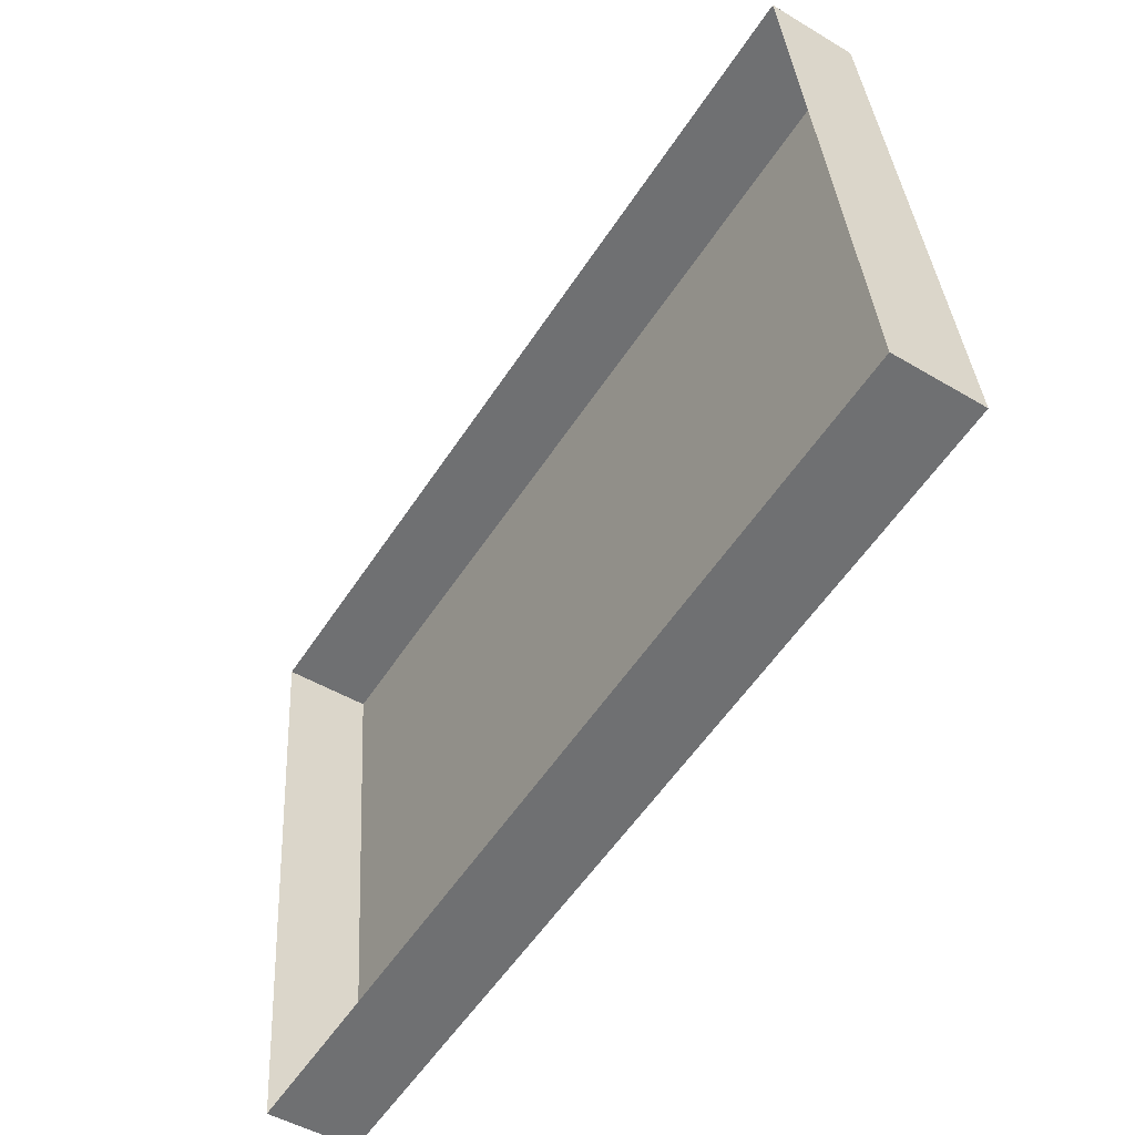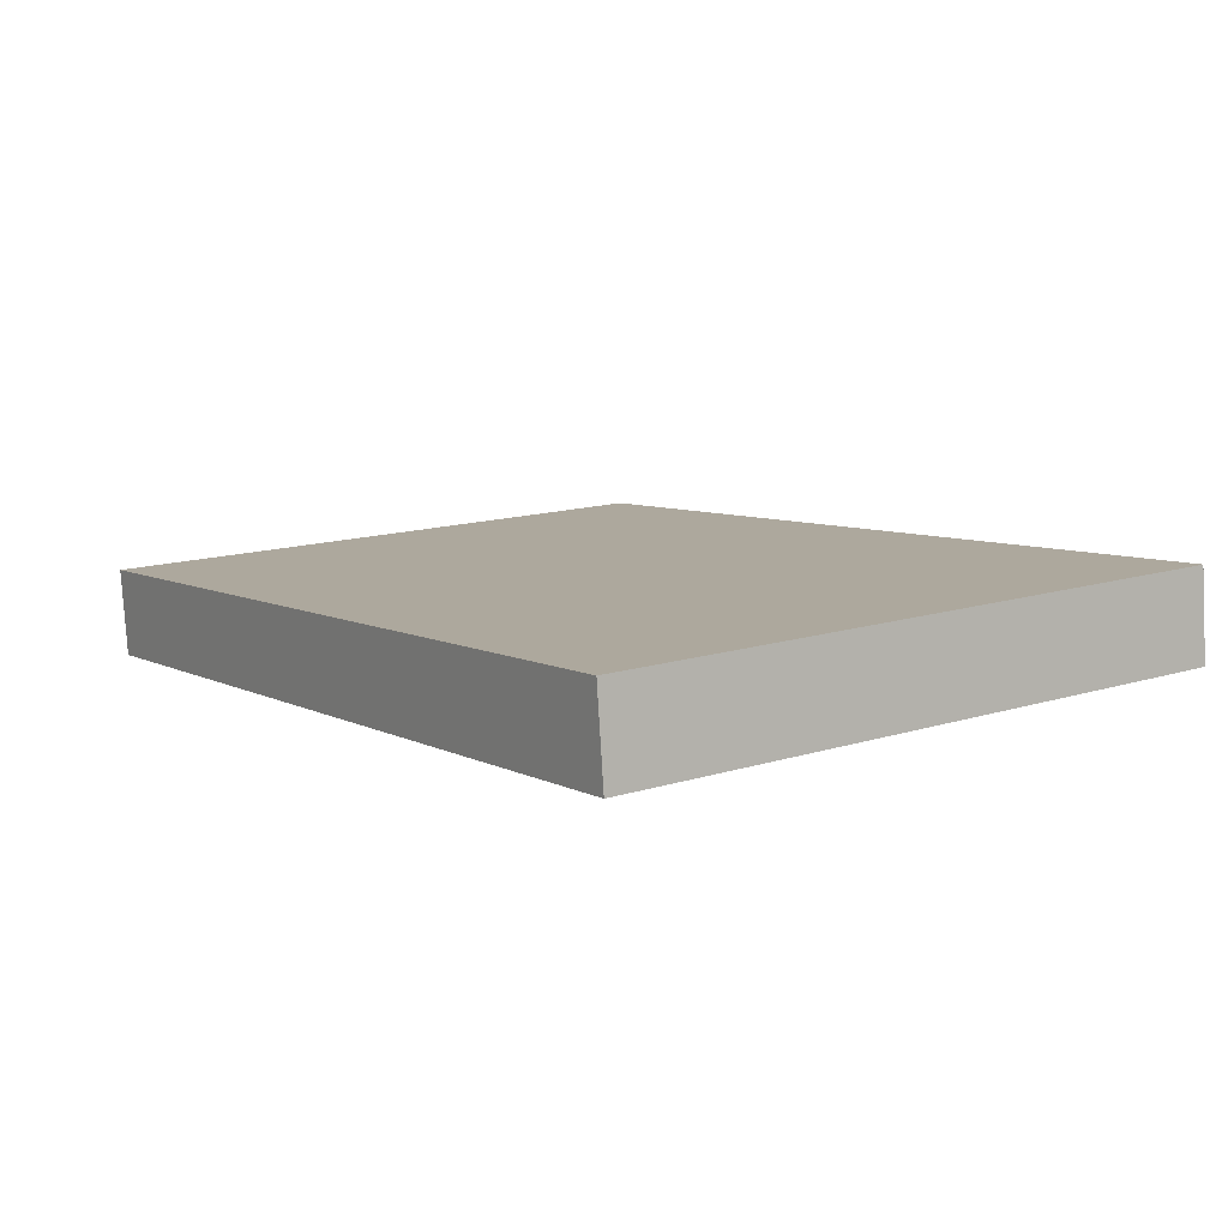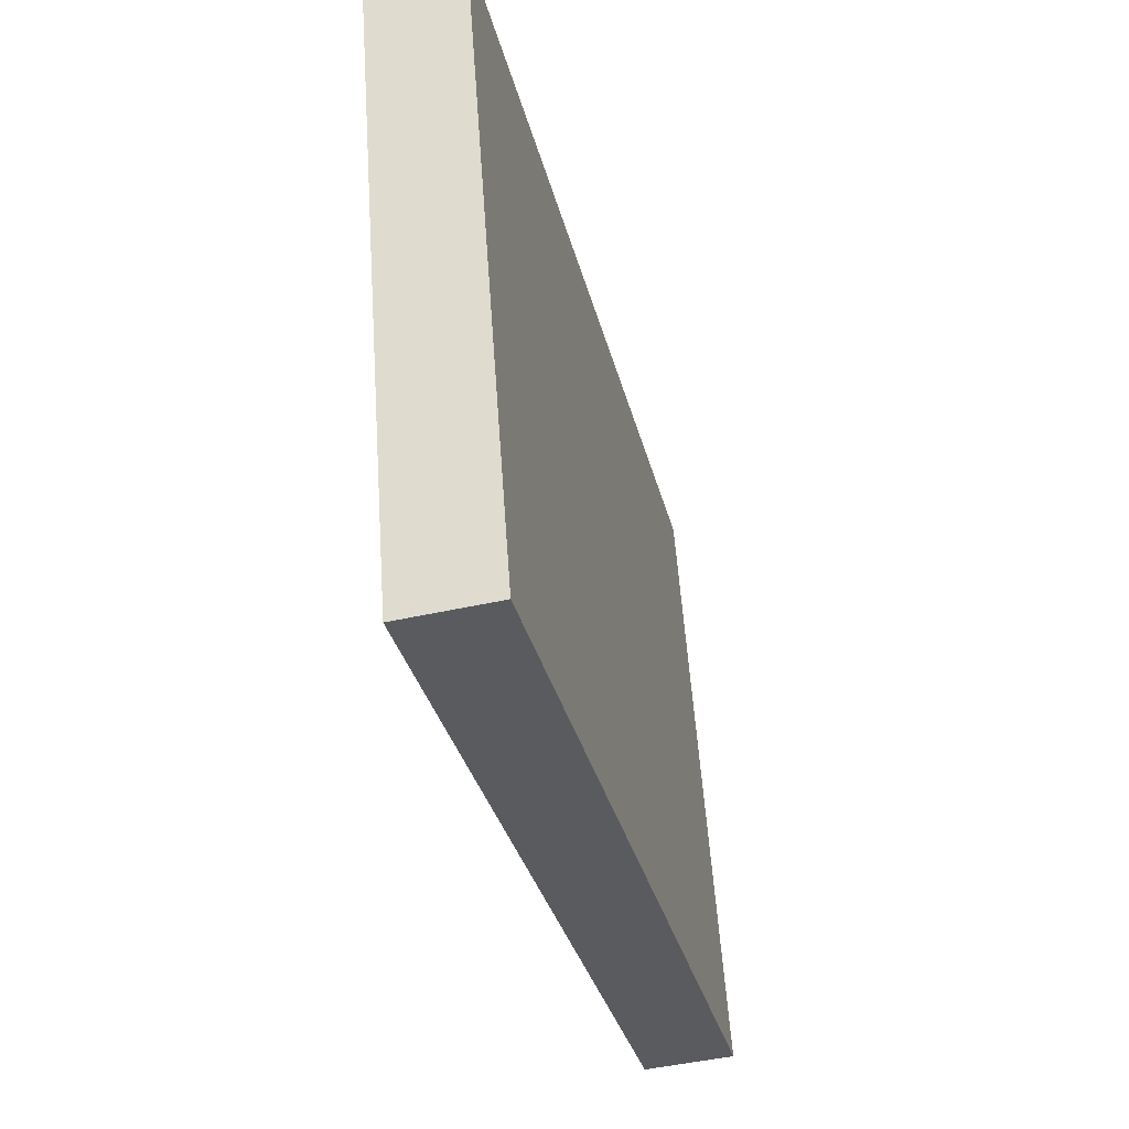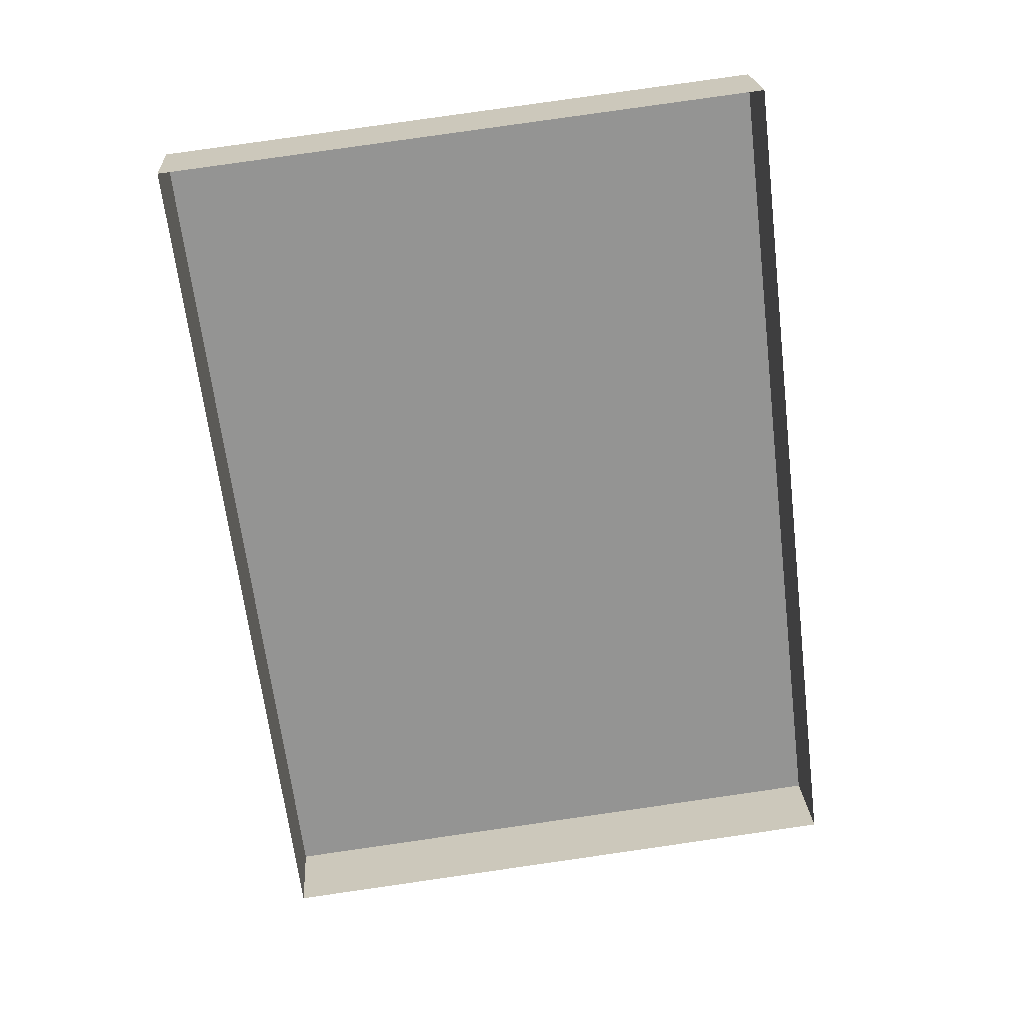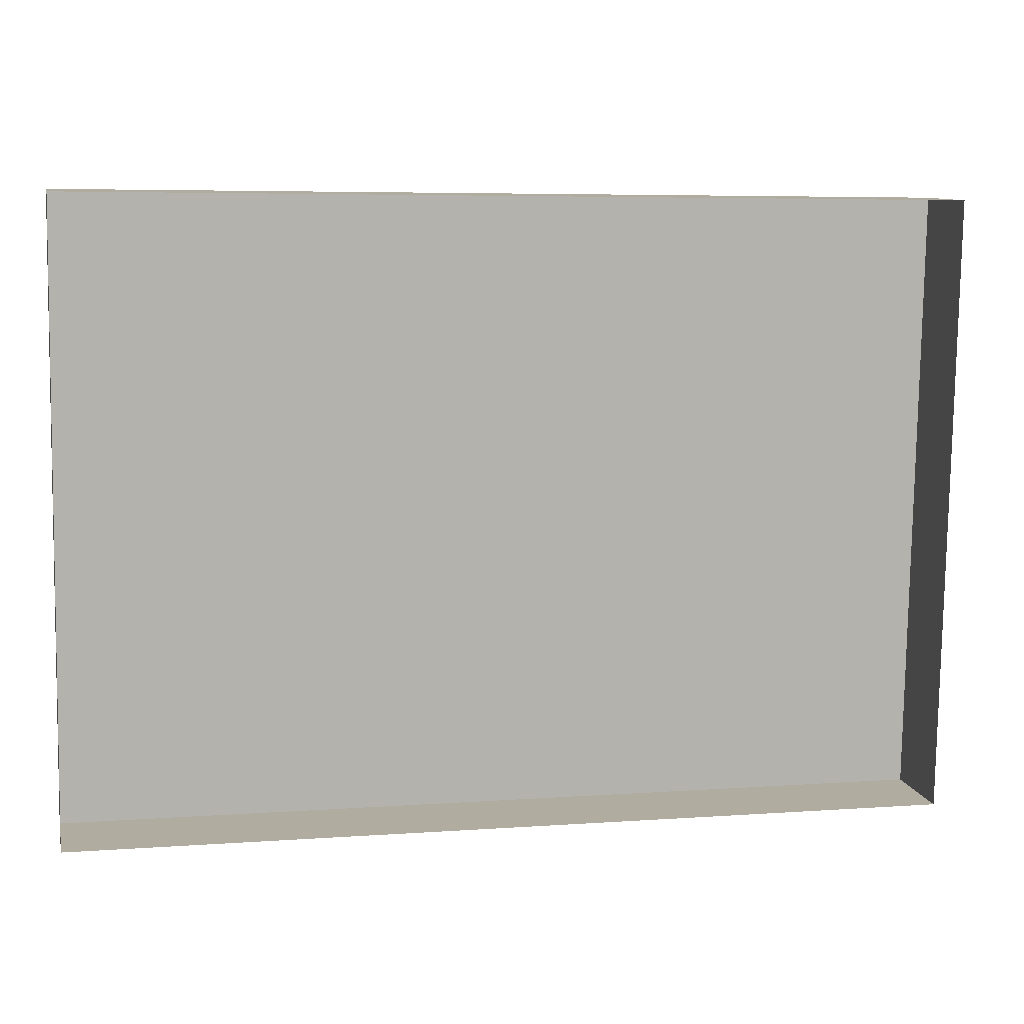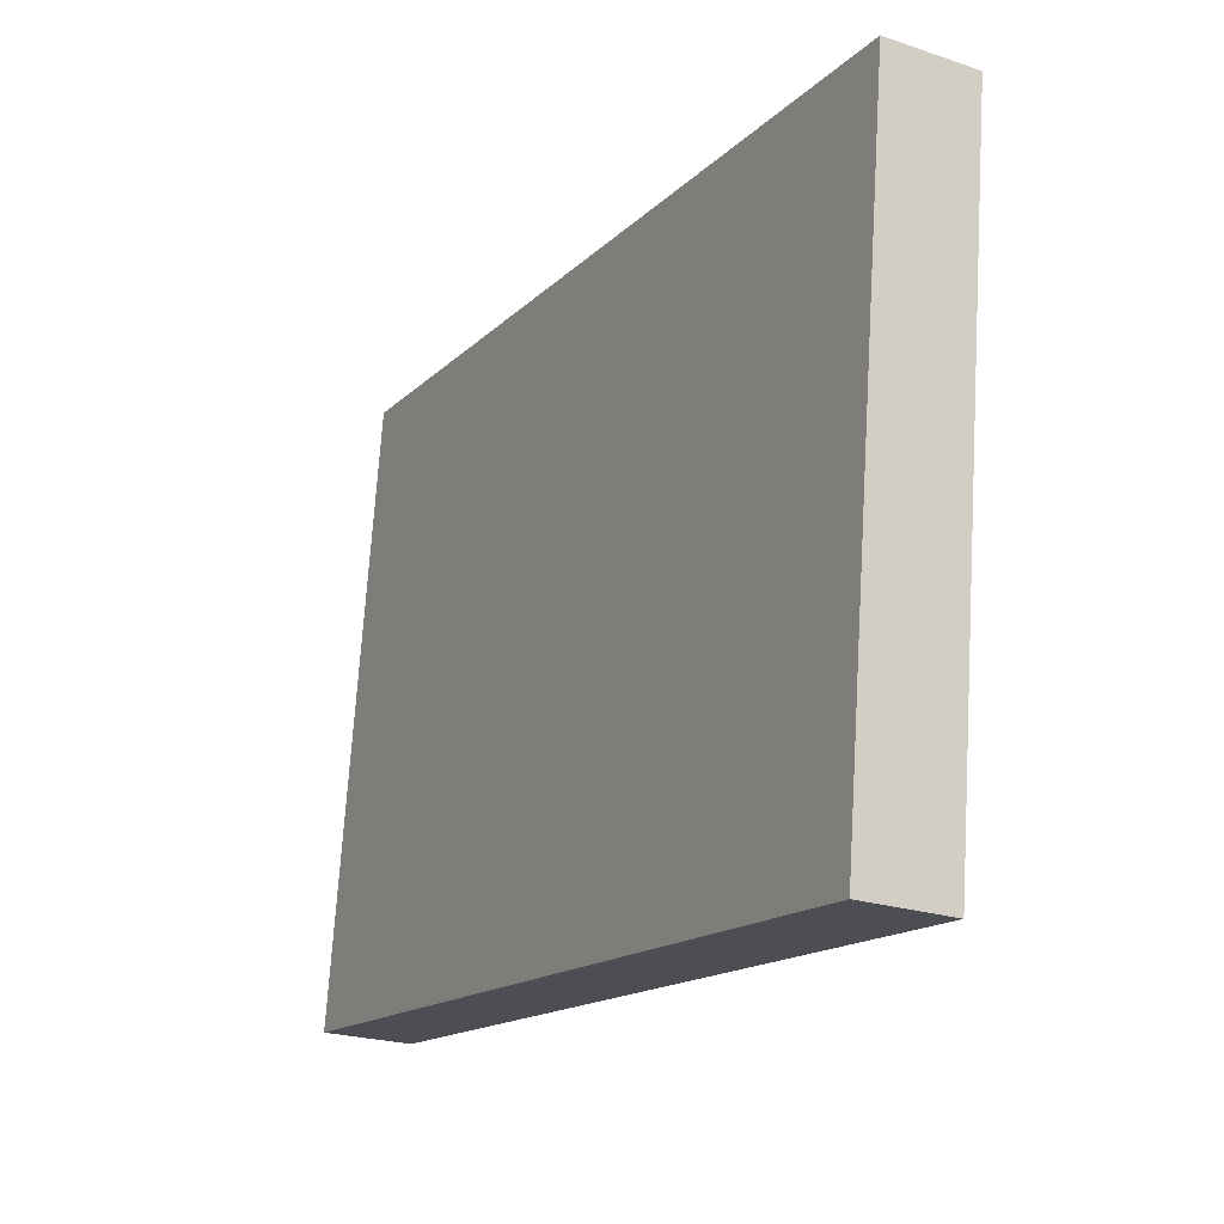
<metadata>
{"format":"obj","ext":"obj","renderer":"f3d","projection":"perspective","resolution":1024,"background":"white","views":[{"elev":-56.7,"azim":57.0,"up":"+Z"},{"elev":6.9,"azim":56.1,"up":"+Y"},{"elev":-32.0,"azim":103.1,"up":"+Z"},{"elev":-66.2,"azim":97.0,"up":"+Y"},{"elev":5.9,"azim":-12.5,"up":"+Z"},{"elev":-15.5,"azim":-118.2,"up":"+Z"}]}
</metadata>
<code>
o mesh83/mesh83-geometry#mesh83-geometry
v 0.006303 0.0433 -0.08147
v 0.006303 0.02779 -0.009828
v 0.006303 0.03296 -0.08221
v 0.006303 0.03813 -0.009089
v -0.09736 0.0433 -0.08147
v -0.09736 0.02779 -0.009828
v -0.09736 0.03296 -0.08221
v -0.09736 0.03813 -0.009089
f 1 2 3
f 2 1 4
f 3 5 1
f 5 4 1
f 4 6 2
f 5 3 7
f 4 5 8
f 6 4 8
f 6 5 7
f 5 6 8
f 3 2 1
f 4 1 2
f 1 5 3
f 1 4 5
f 2 6 4
f 7 3 5
f 8 5 4
f 8 4 6
f 7 5 6
f 8 6 5

</code>
